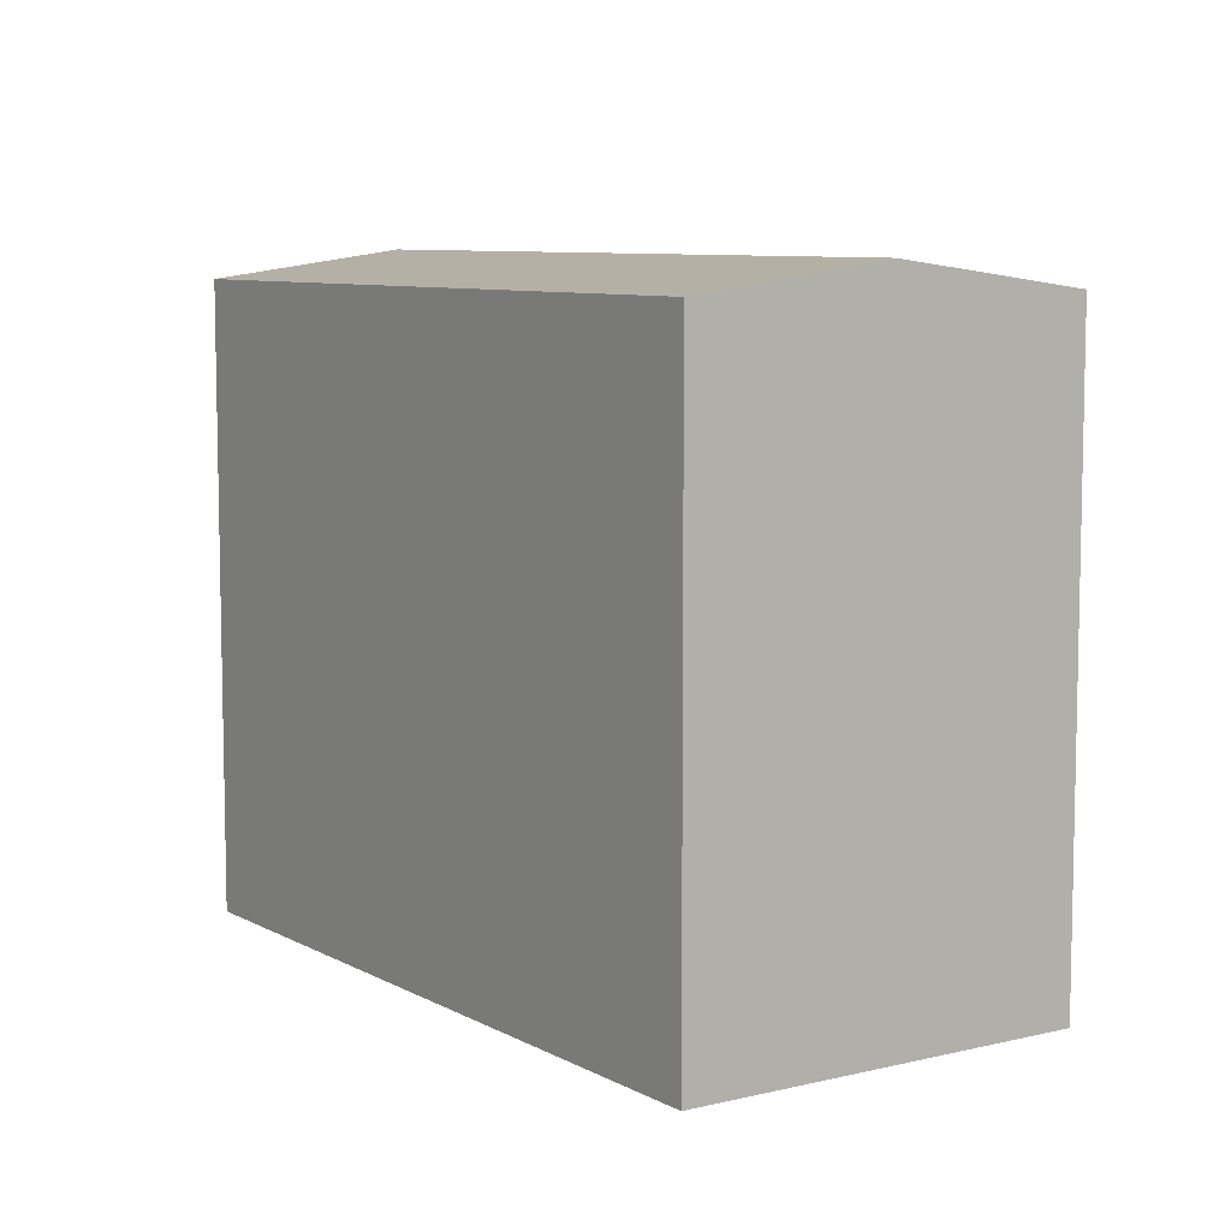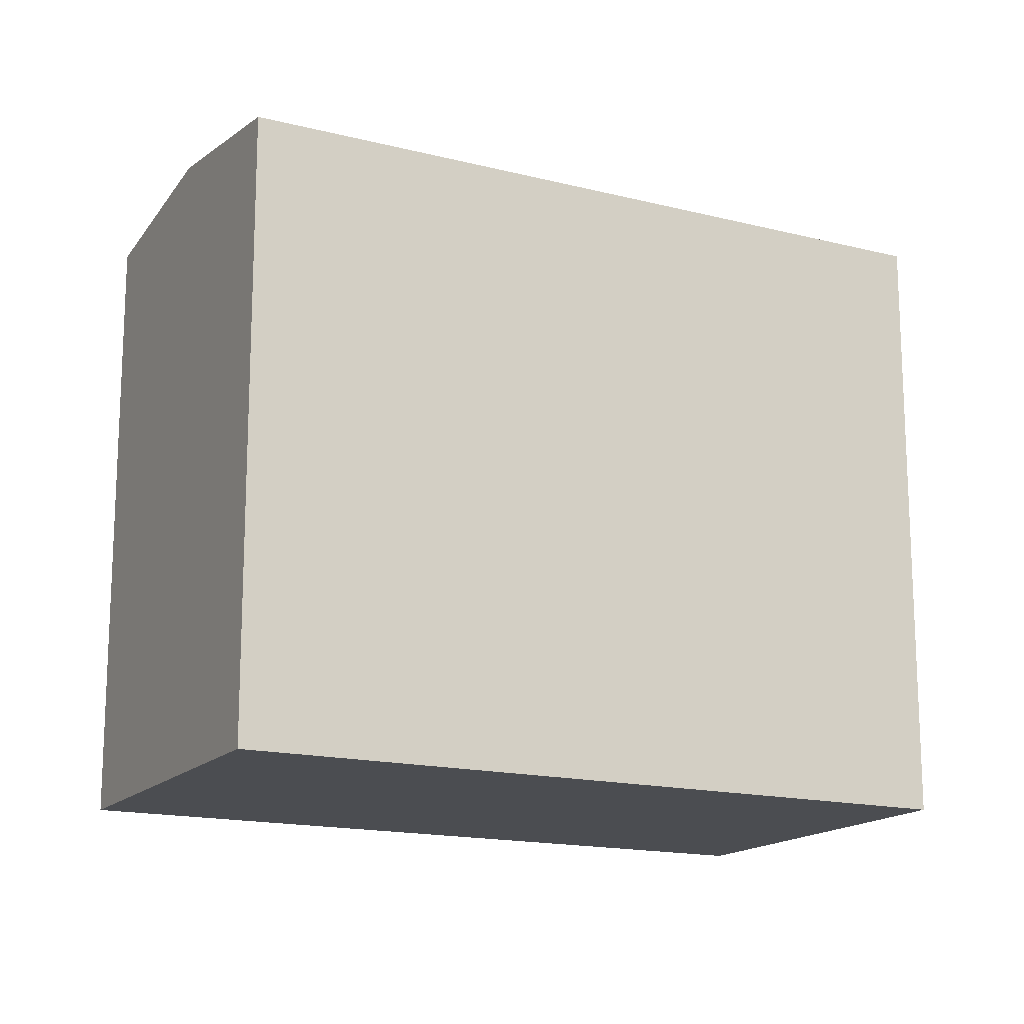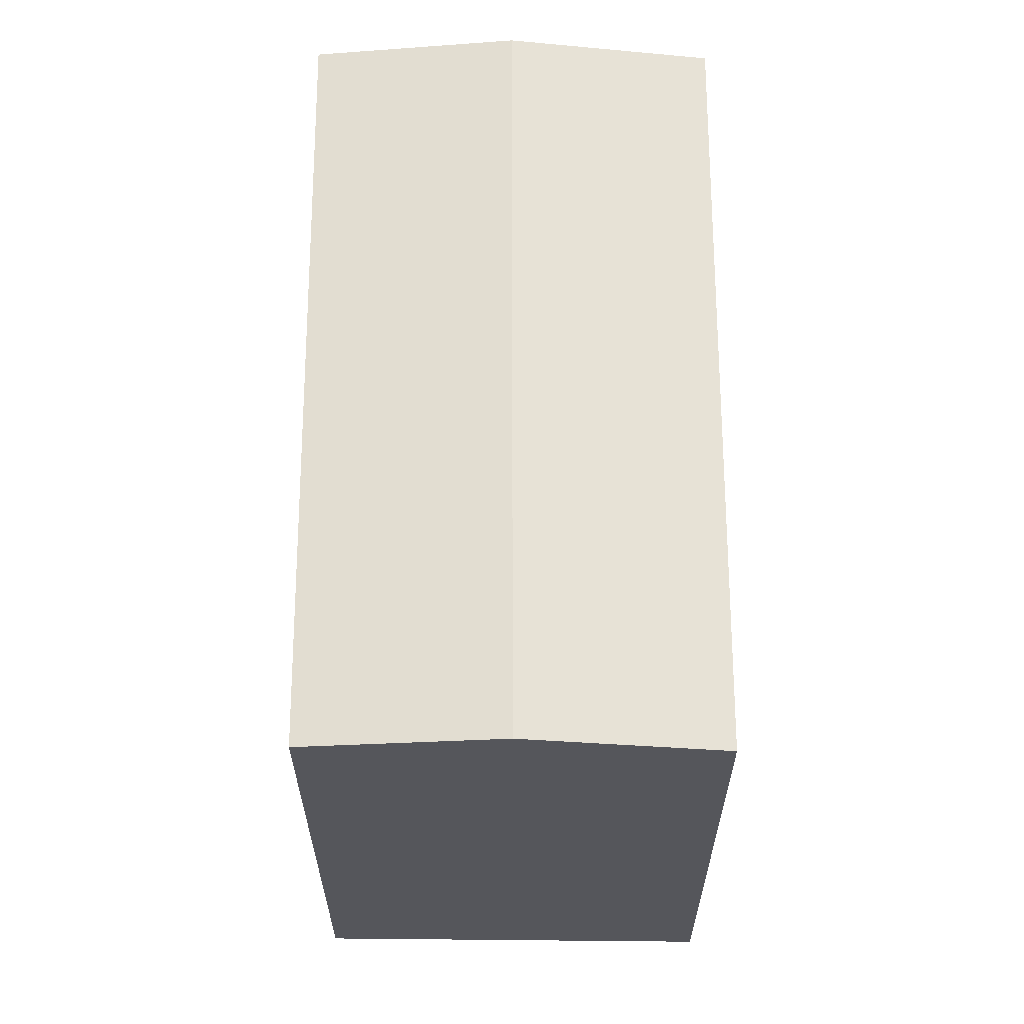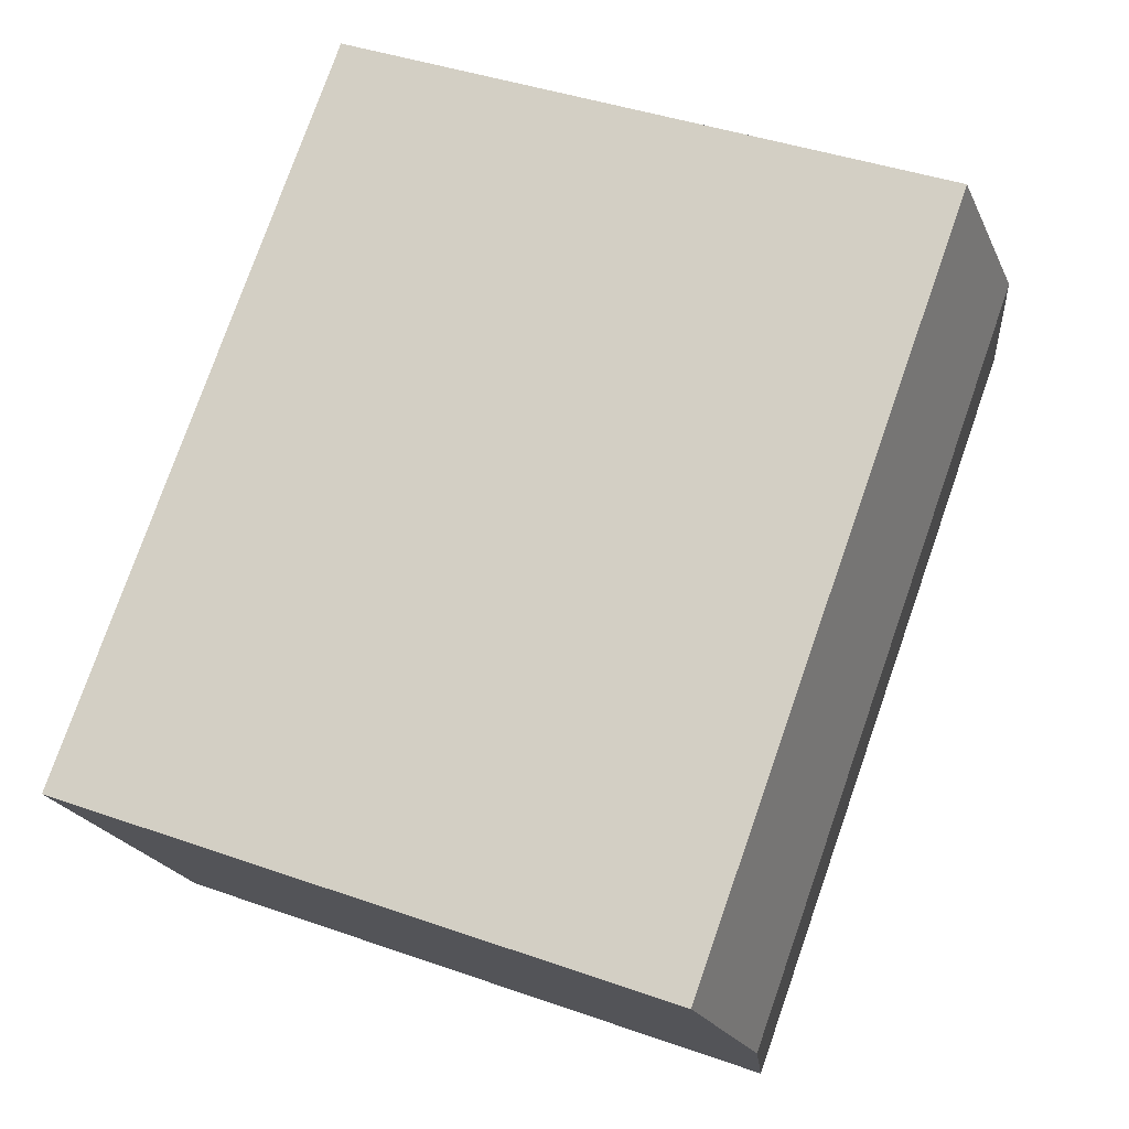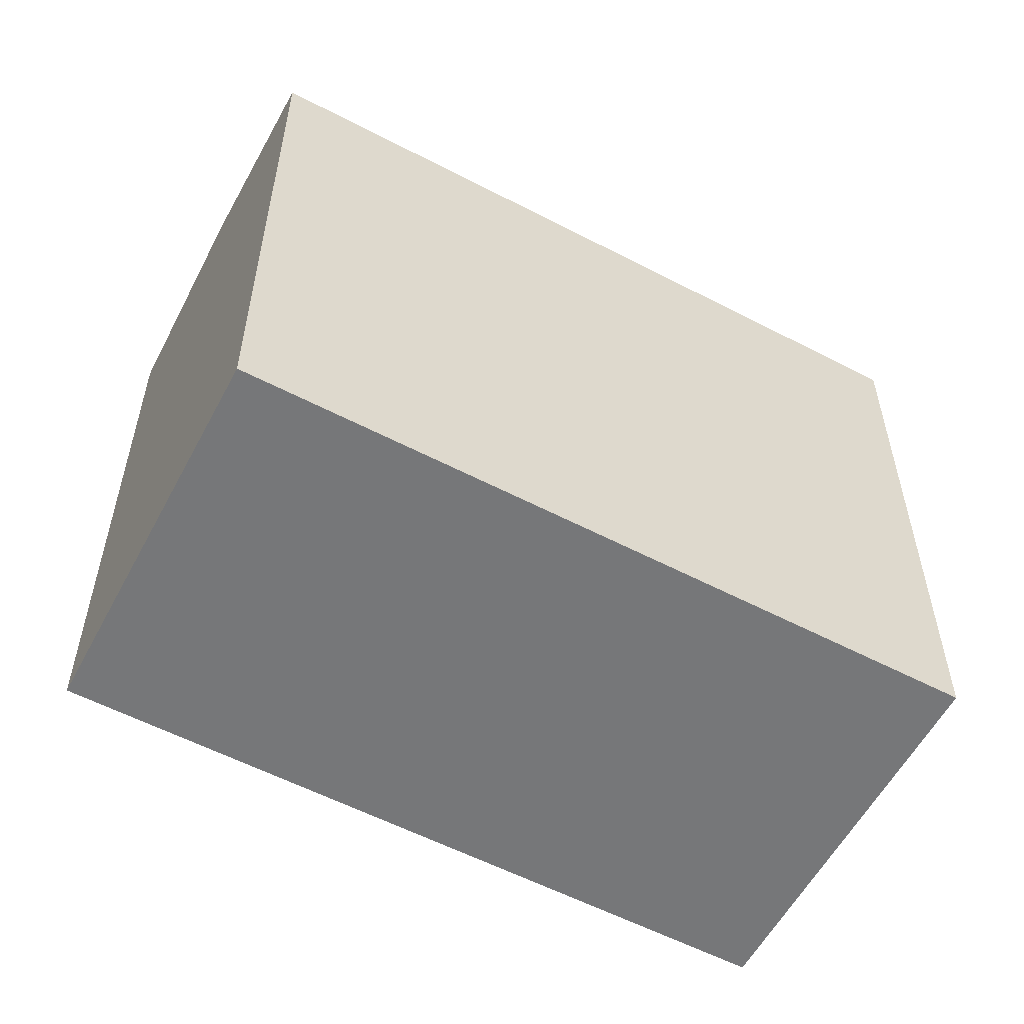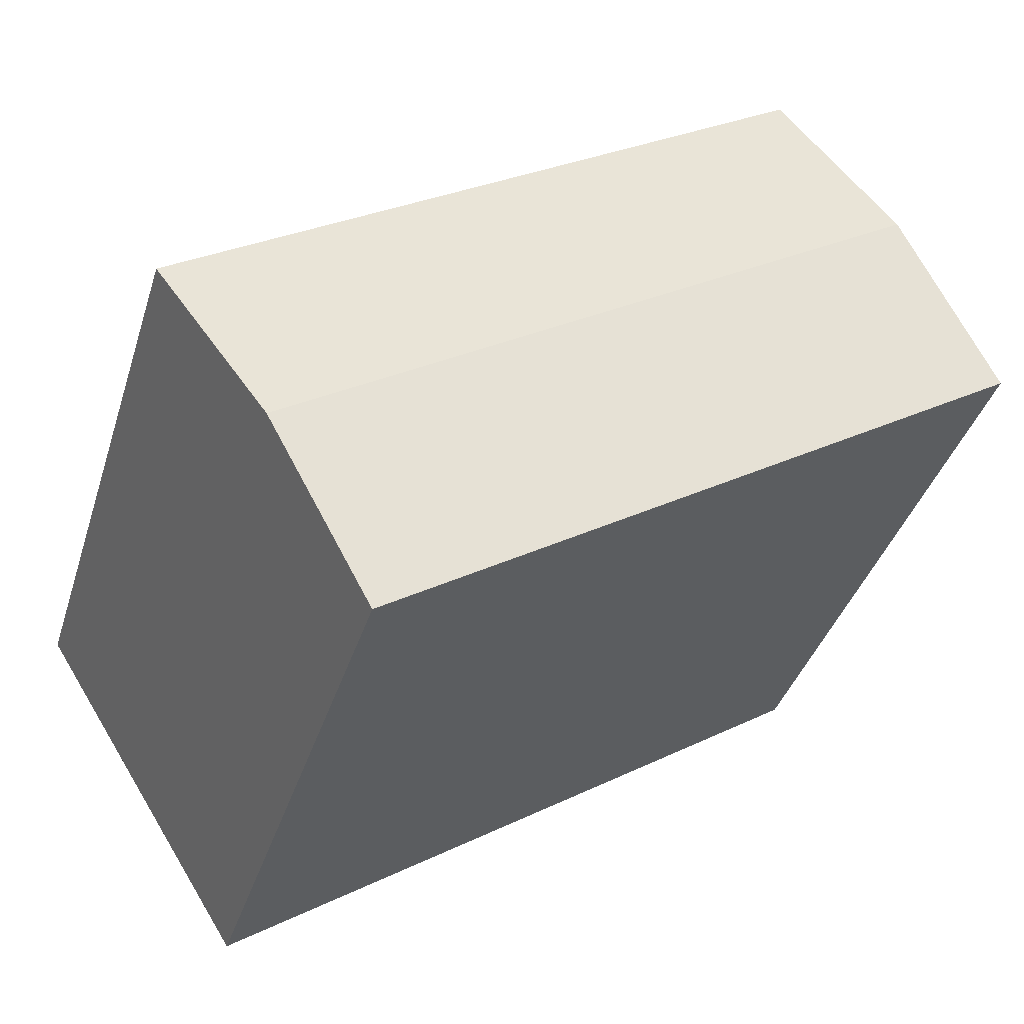
<metadata>
{"format":"obj","ext":"obj","renderer":"f3d","projection":"perspective","resolution":1024,"background":"white","views":[{"elev":8.0,"azim":88.5,"up":"+Y"},{"elev":-16.0,"azim":-174.7,"up":"+Y"},{"elev":63.9,"azim":123.0,"up":"+Y"},{"elev":41.2,"azim":113.2,"up":"+Z"},{"elev":-57.1,"azim":4.6,"up":"+Y"},{"elev":-38.4,"azim":163.3,"up":"+Z"}]}
</metadata>
<code>
v  10.53 18.5 -6.857
v  22.32 19.31 -7.386
v  19.1 18.5 -12.45
v  8.42 18.5 -5.485
v  0 18.5 1.133e-15
v  0.049 18.52 0.077
v  3.206 19.31 5.068
v  25.54 18.5 -2.326
v  6.412 18.5 10.14
v  0 0 0
v  6.379 18.51 10.08
v  6.412 -6.207e-16 10.14
v  0.049 -4.715e-18 0.077
v  3.206 -3.103e-16 5.068
v  6.379 -6.175e-16 10.08
v  25.54 1.424e-16 -2.326
v  19.1 7.621e-16 -12.45
v  22.32 4.523e-16 -7.386
v  8.42 3.359e-16 -5.485
v  10.53 4.199e-16 -6.857
g defaultobject
f 1 2 3
f 2 1 4
f 2 4 5
f 2 5 6
f 2 6 7
f 8 7 9
f 7 8 2
f 10 6 5
f 6 10 7
f 7 10 11
f 11 10 9
f 9 10 12
f 12 10 13
f 12 13 14
f 12 14 15
f 12 8 9
f 8 12 16
f 16 2 8
f 2 16 3
f 3 16 17
f 17 16 18
f 17 1 3
f 1 17 4
f 4 17 5
f 5 17 19
f 5 19 10
f 19 17 20
f 15 16 12
f 16 15 14
f 16 14 13
f 16 13 10
f 16 10 19
f 16 19 20
f 16 20 17
f 16 17 18

</code>
